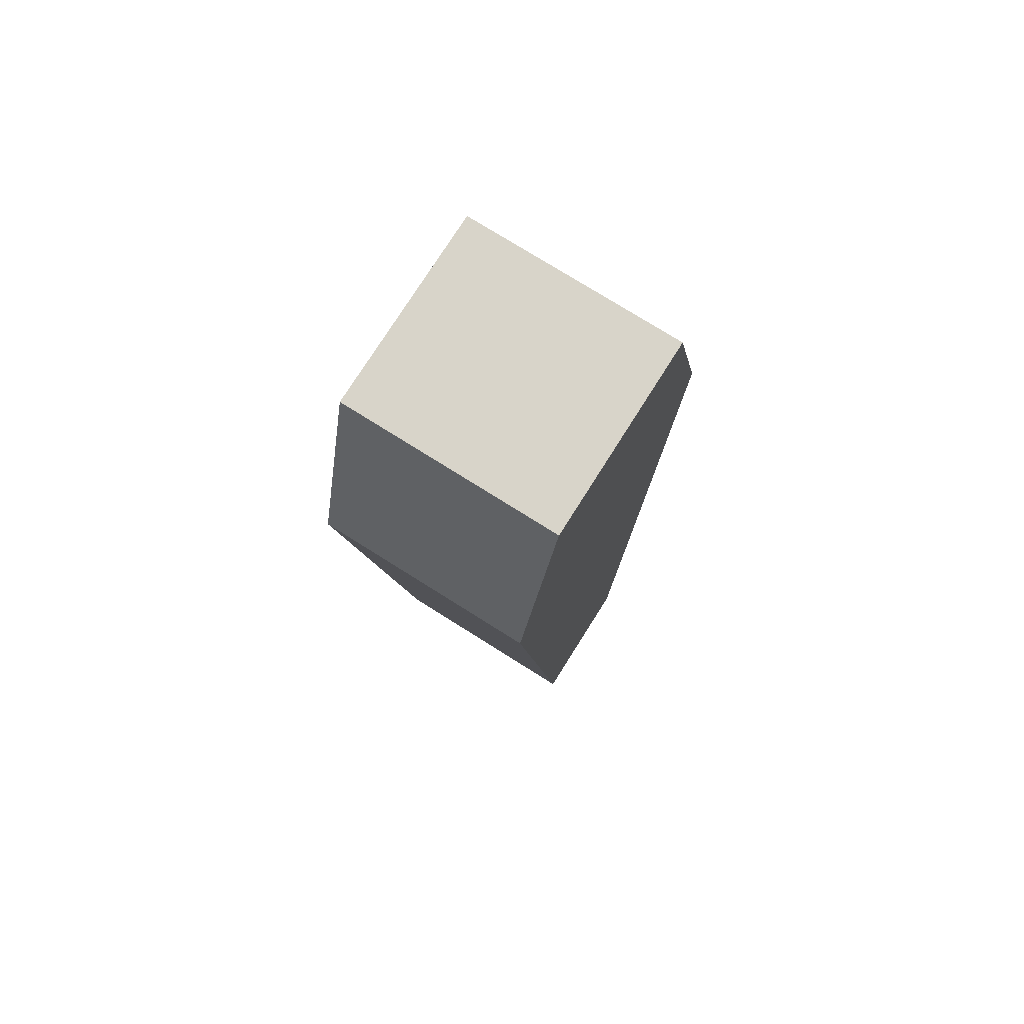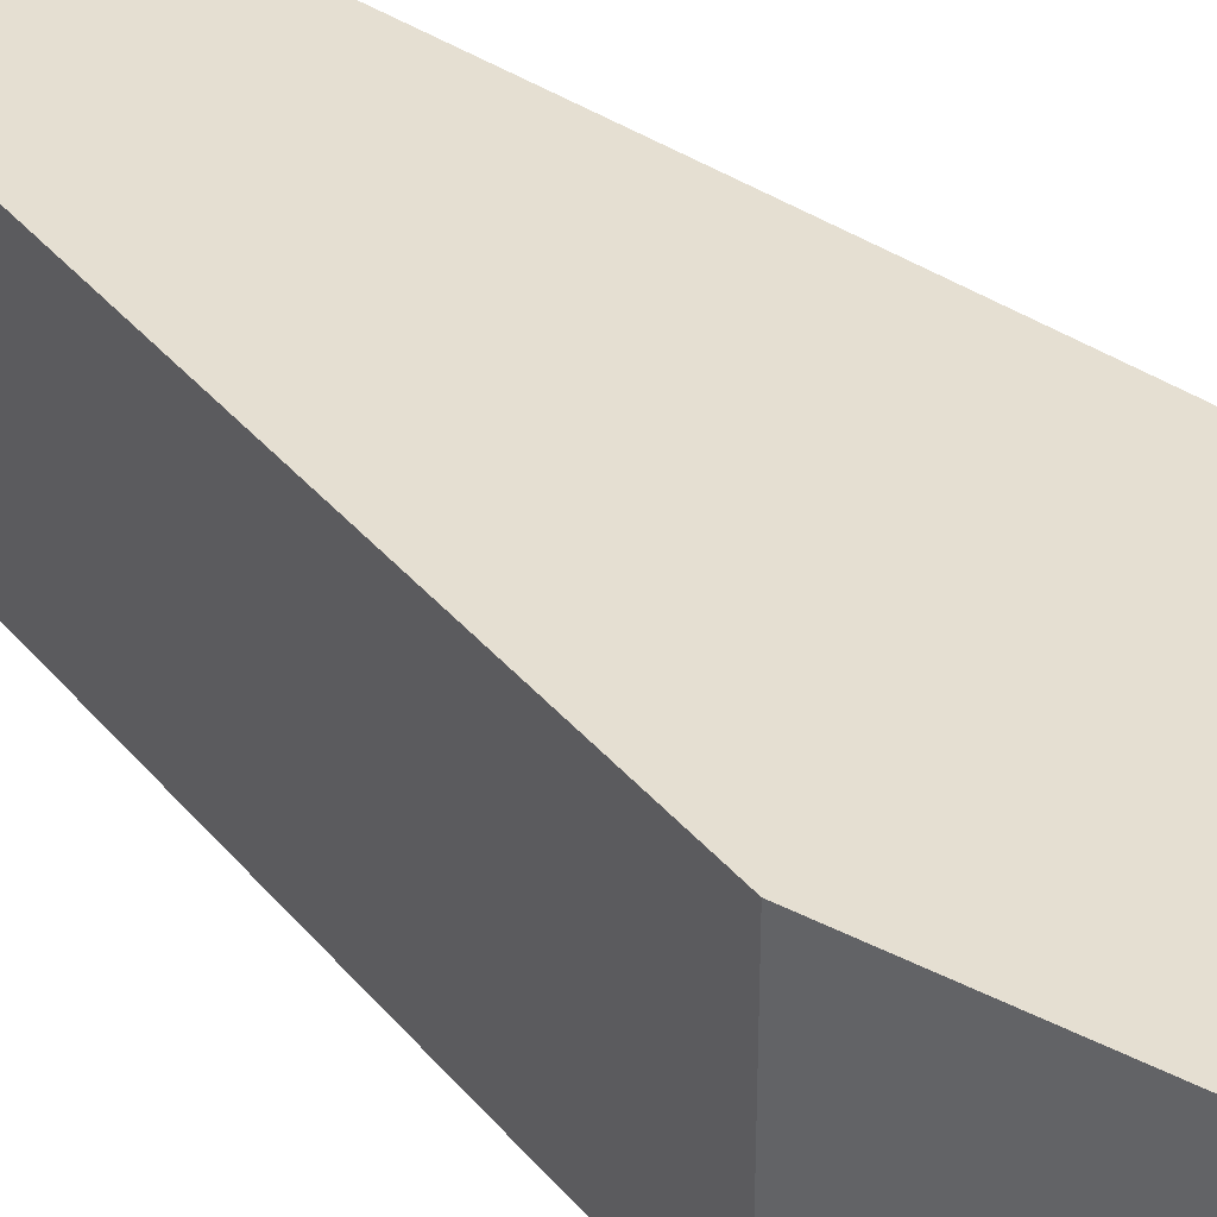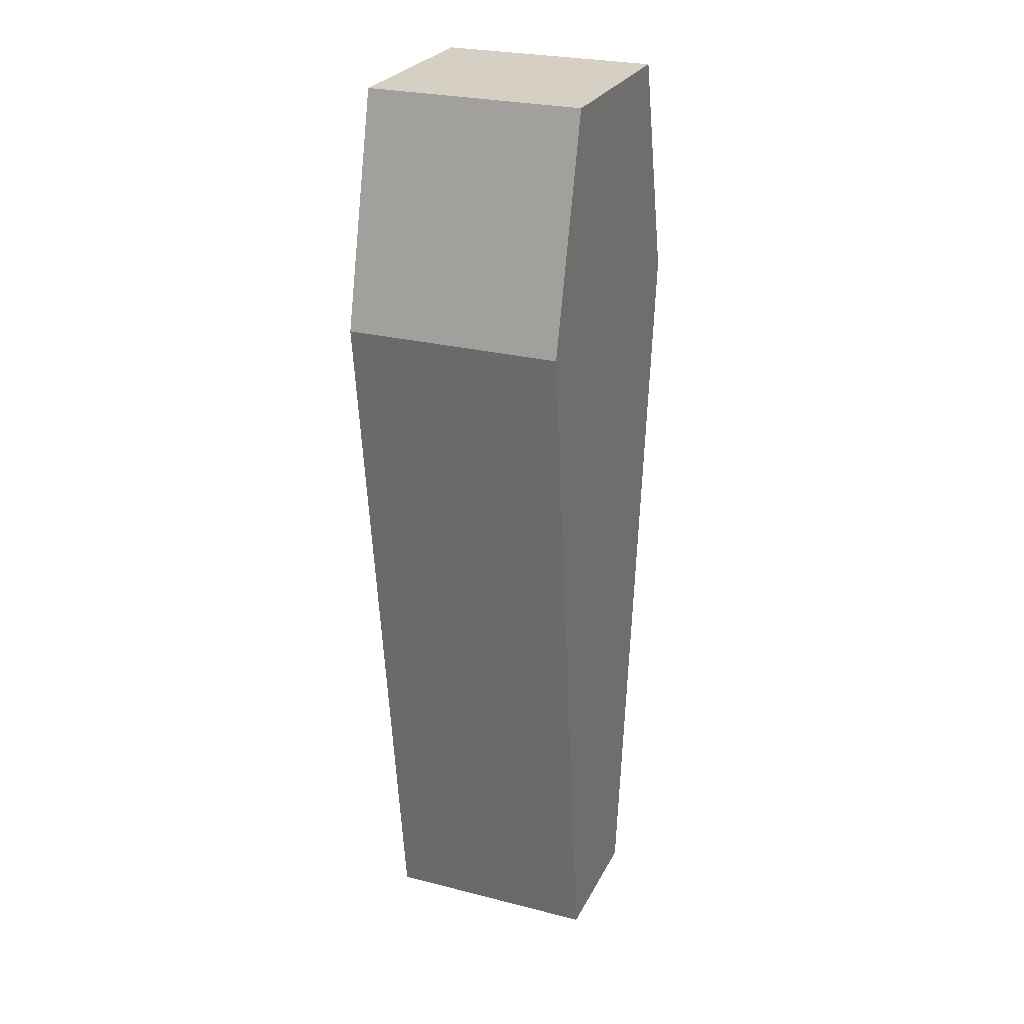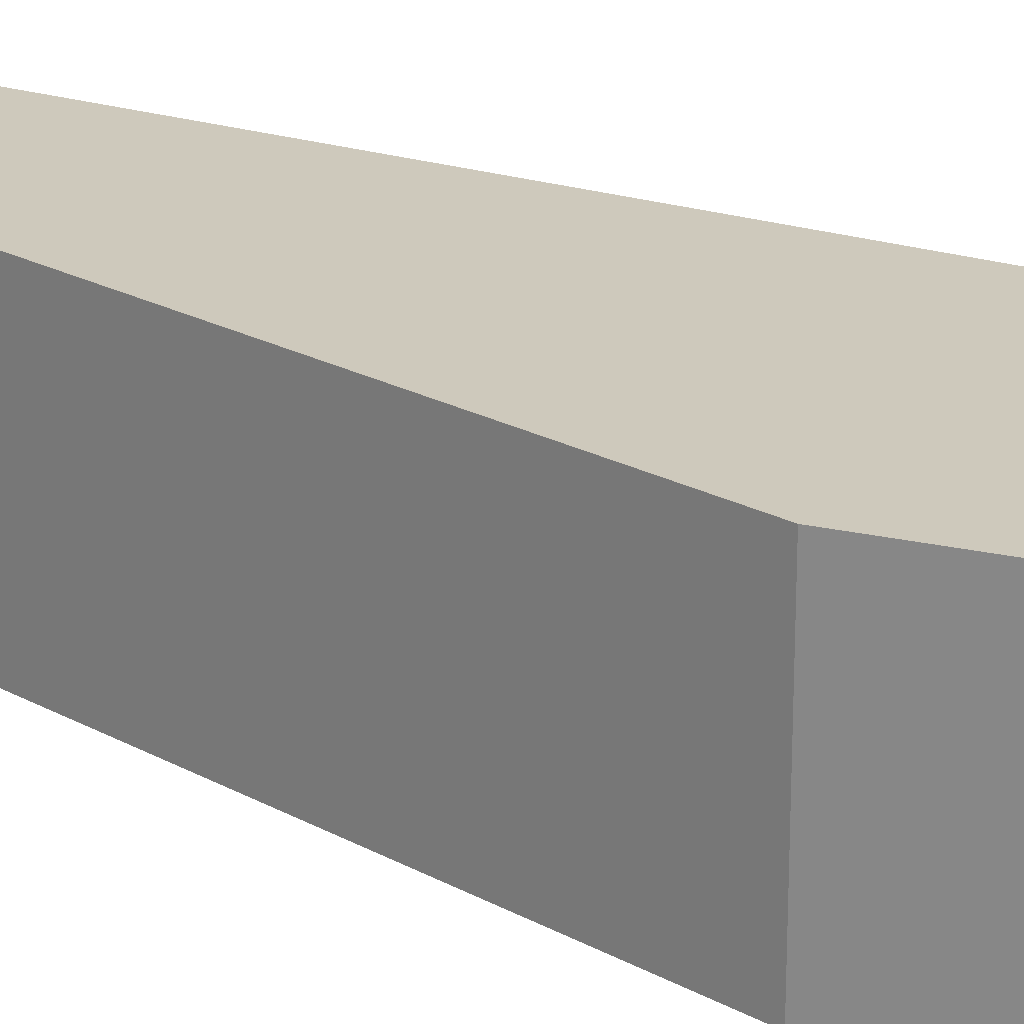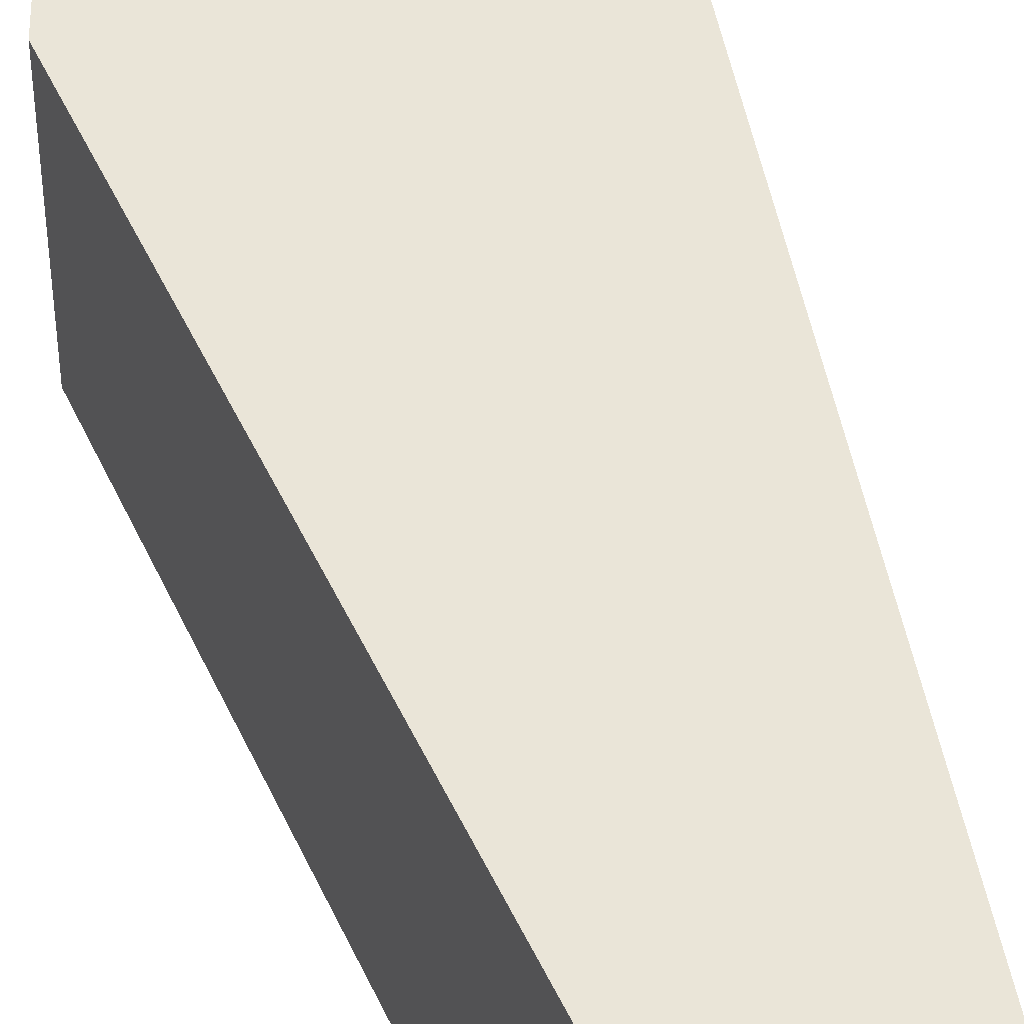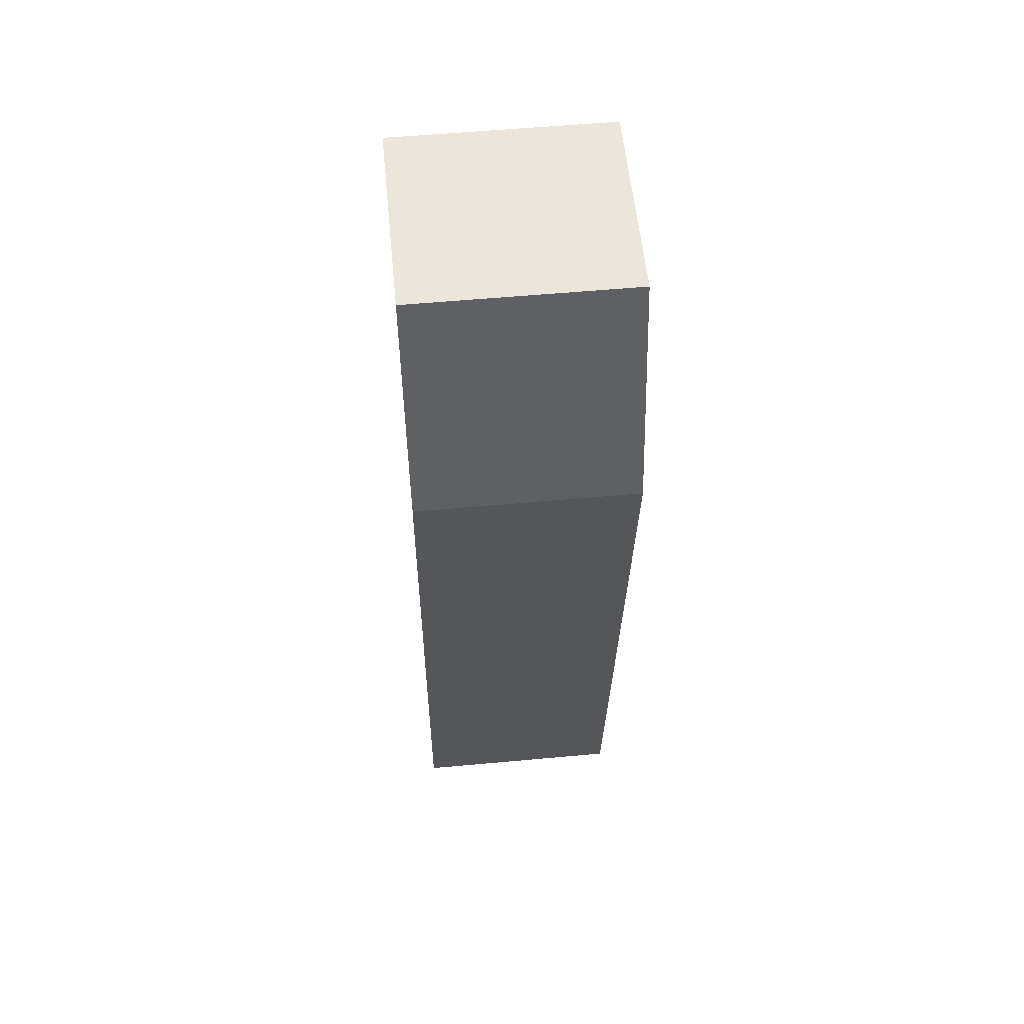
<metadata>
{"format":"obj","ext":"obj","renderer":"f3d","projection":"perspective","resolution":1024,"background":"white","views":[{"elev":75.7,"azim":-57.8,"up":"+Z"},{"elev":37.4,"azim":-41.6,"up":"+Y"},{"elev":26.2,"azim":111.9,"up":"+Z"},{"elev":22.3,"azim":-53.5,"up":"+Y"},{"elev":44.5,"azim":164.0,"up":"+Y"},{"elev":56.2,"azim":-95.5,"up":"+Z"}]}
</metadata>
<code>
o Cube
v -0.4138 0.02437 0.4138
v -0.4138 0.5928 0.4138
v -0.1811 0.02437 -1.497
v -0.1811 0.5928 -1.497
v 0.4138 0.02437 0.4138
v 0.4138 0.5928 0.4138
v 0.1811 0.02437 -1.497
v 0.1811 0.5928 -1.497
v -0.2606 0.02437 1.01
v -0.2606 0.5928 1.01
v 0.2606 0.5928 1.01
v 0.2606 0.02437 1.01
f 1 2 4 3
f 3 4 8 7
f 7 8 6 5
f 6 2 10 11
f 3 7 5 1
f 8 4 2 6
f 12 11 10 9
f 5 6 11 12
f 2 1 9 10
f 1 5 12 9

</code>
